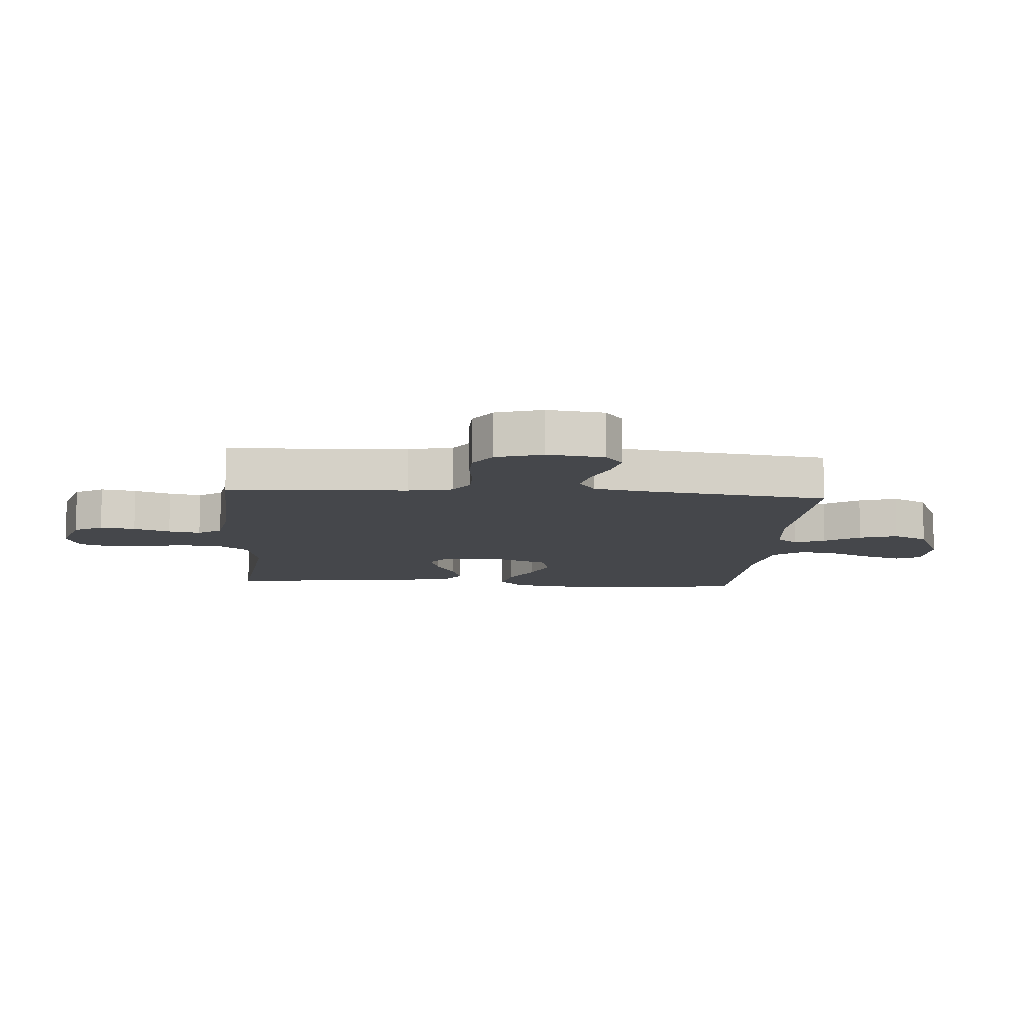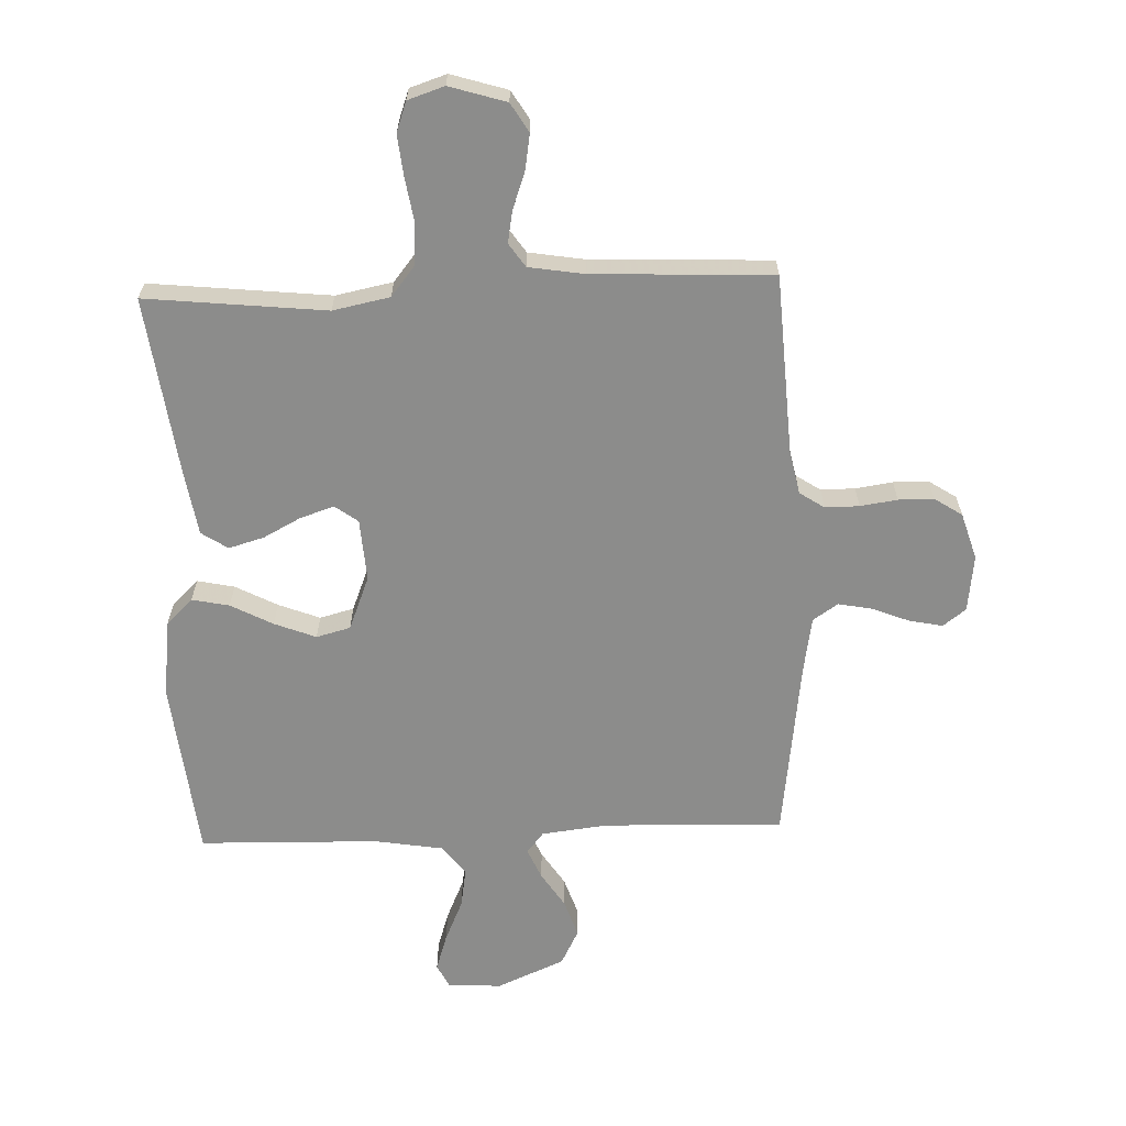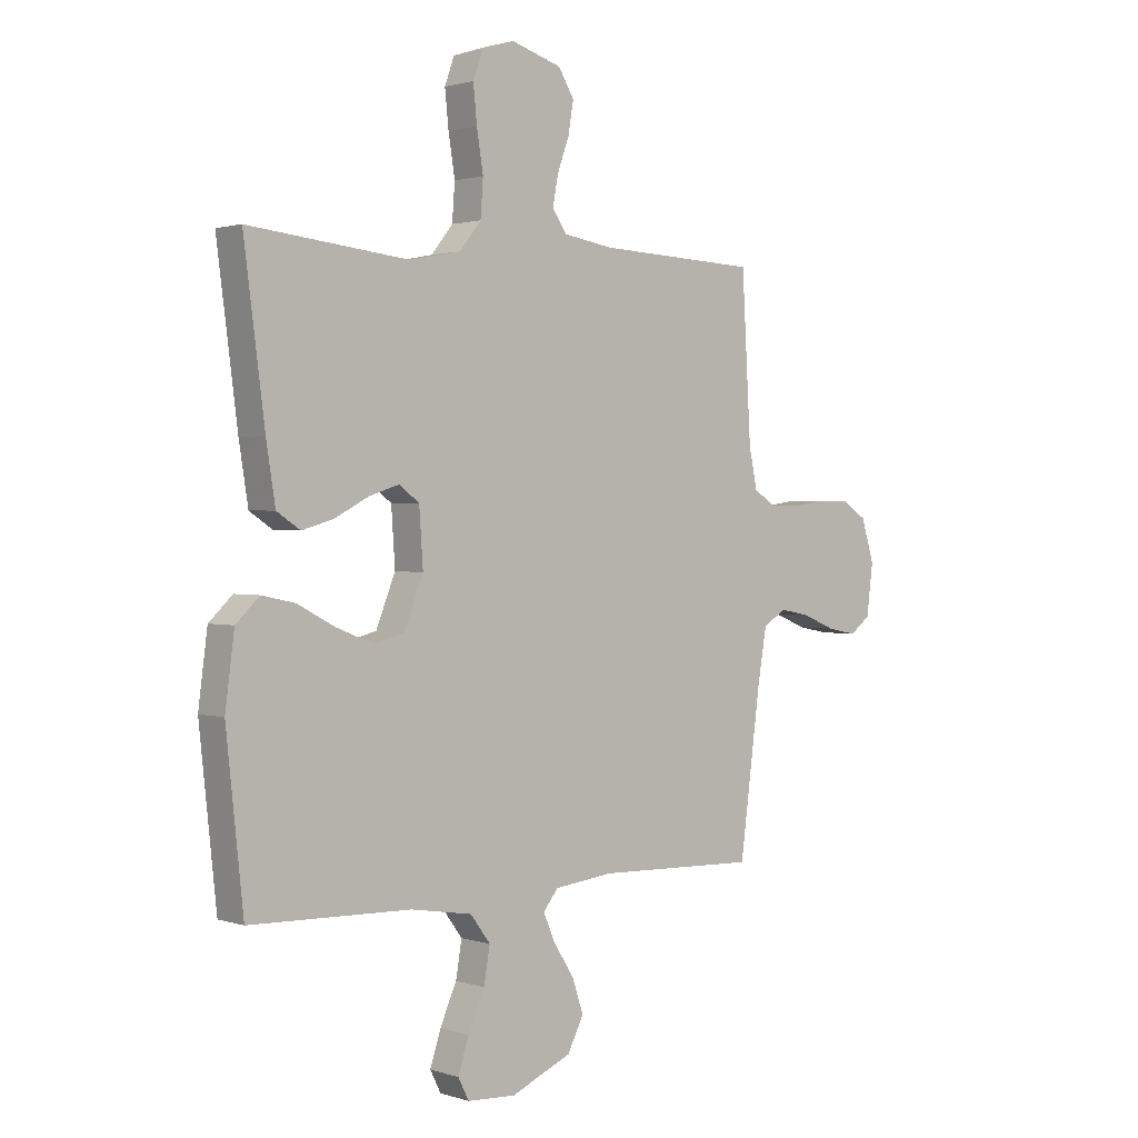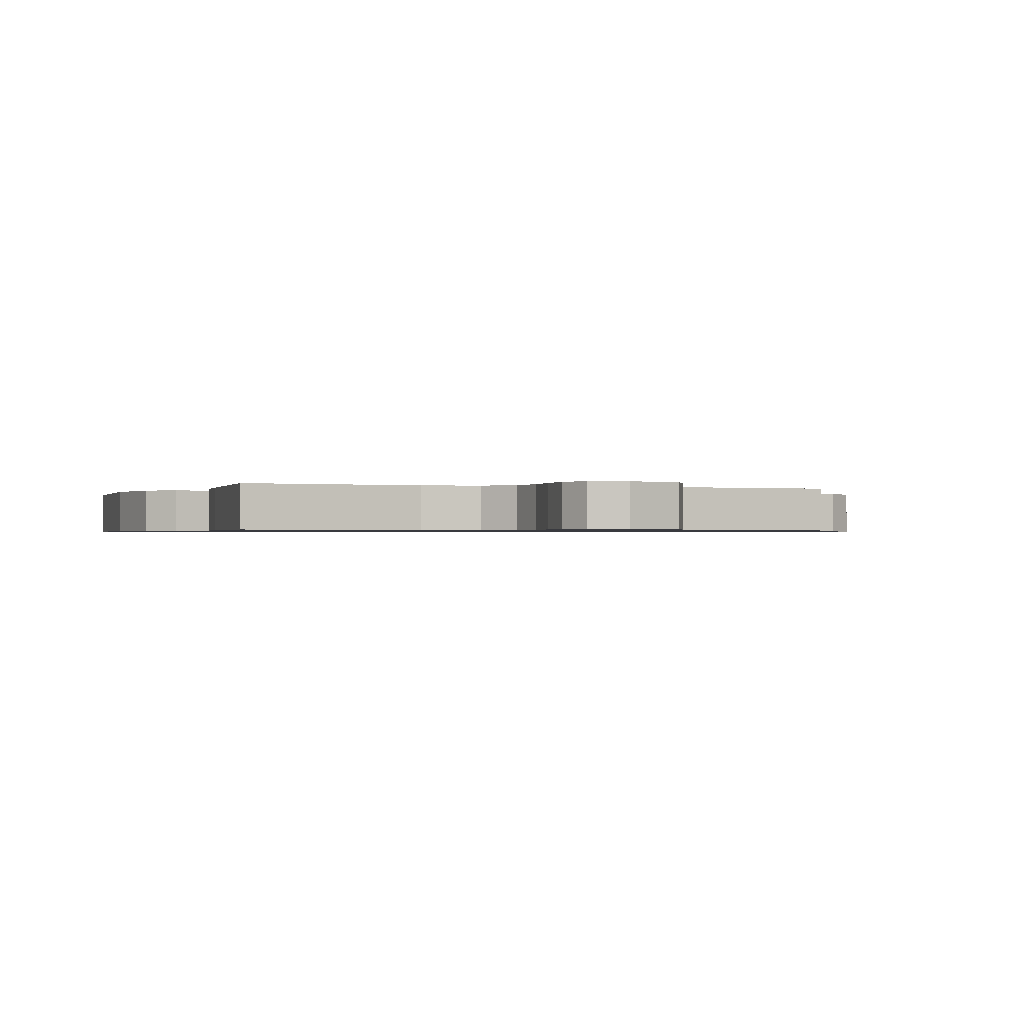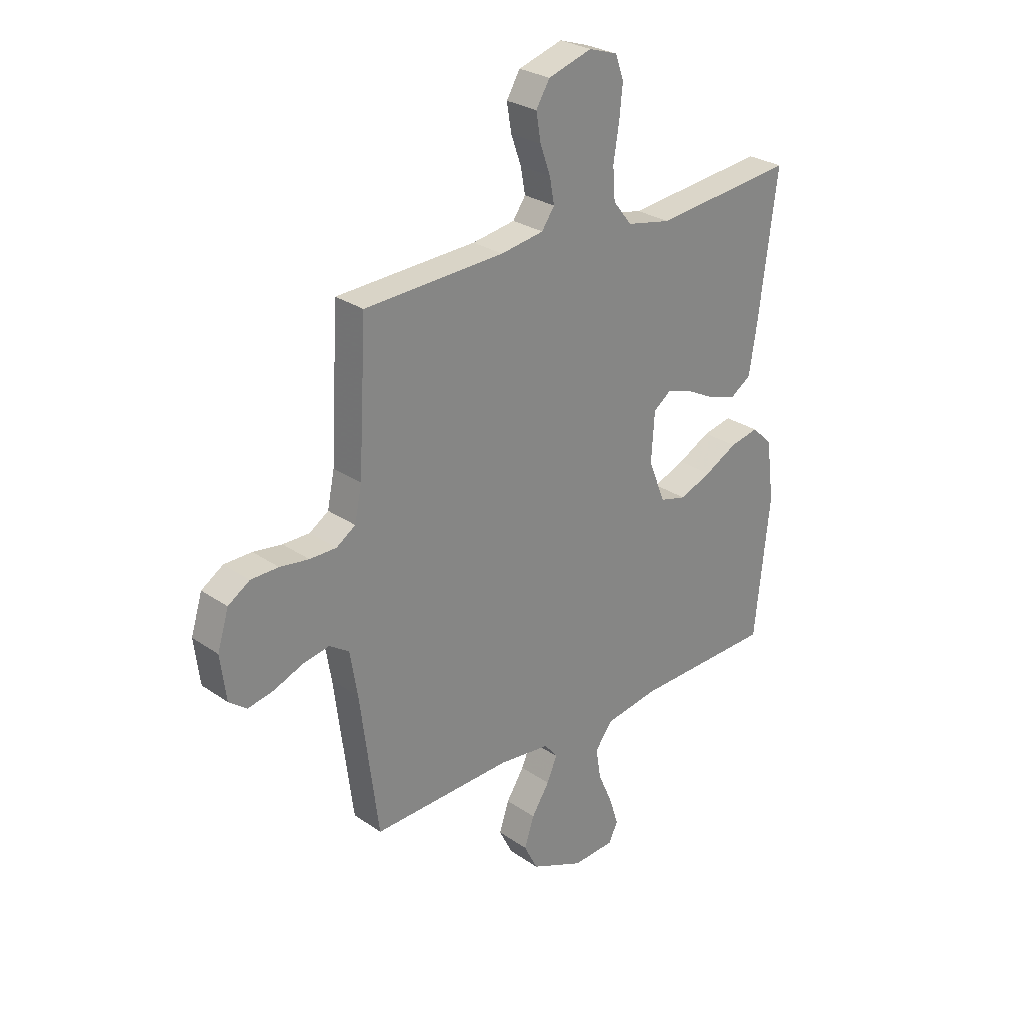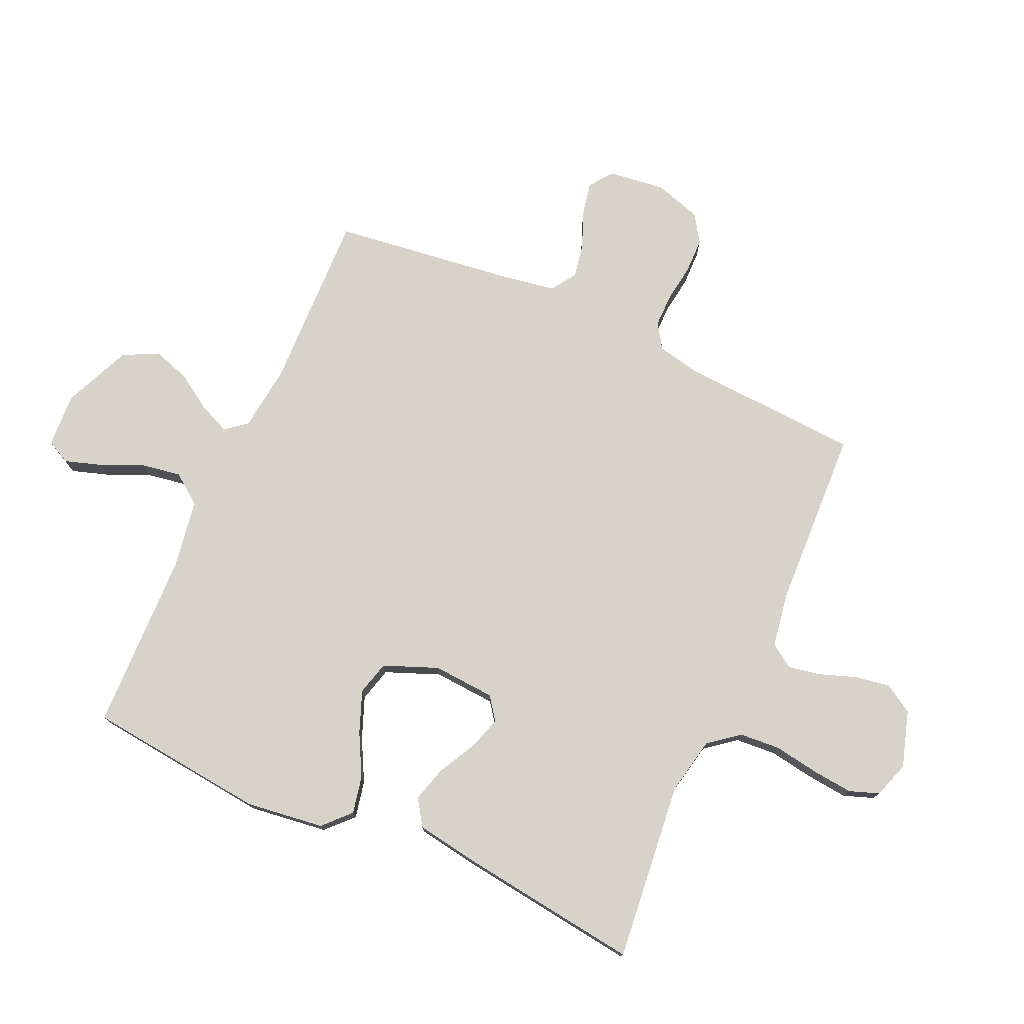
<metadata>
{"format":"obj","ext":"obj","renderer":"f3d","projection":"perspective","resolution":1024,"background":"white","views":[{"elev":-10.4,"azim":85.6,"up":"+Y"},{"elev":-64.1,"azim":2.2,"up":"+Y"},{"elev":1.4,"azim":-40.9,"up":"+Z"},{"elev":-0.7,"azim":-22.0,"up":"+Y"},{"elev":27.5,"azim":136.5,"up":"+Z"},{"elev":76.3,"azim":-65.7,"up":"+Y"}]}
</metadata>
<code>
v 0.5 0.07 -0.5
v 0.2 0.07 -0.491
v 0.09 0.07 -0.504
v 0.062 0.07 -0.539
v 0.084 0.07 -0.59
v 0.122 0.07 -0.649
v 0.143 0.07 -0.712
v 0.113 0.07 -0.771
v 0 0.07 -0.82
v -0.09 0.07 -0.815
v -0.11 0.07 -0.775
v -0.09 0.07 -0.713
v -0.059 0.07 -0.643
v -0.048 0.07 -0.577
v -0.085 0.07 -0.527
v -0.2 0.07 -0.508
v -0.5 0.07 -0.5
v -0.532 0.07 -0.2
v -0.515 0.07 -0.07
v -0.471 0.07 -0.028
v -0.409 0.07 -0.041
v -0.339 0.07 -0.078
v -0.27 0.07 -0.105
v -0.213 0.07 -0.09
v -0.177 0.07 0
v -0.184 0.07 0.104
v -0.222 0.07 0.132
v -0.278 0.07 0.114
v -0.341 0.07 0.081
v -0.4 0.07 0.064
v -0.444 0.07 0.093
v -0.461 0.07 0.2
v -0.5 0.07 0.5
v -0.2 0.07 0.468
v -0.105 0.07 0.487
v -0.065 0.07 0.537
v -0.06 0.07 0.605
v -0.072 0.07 0.68
v -0.079 0.07 0.748
v -0.061 0.07 0.798
v 0 0.07 0.818
v 0.094 0.07 0.789
v 0.123 0.07 0.741
v 0.113 0.07 0.682
v 0.091 0.07 0.621
v 0.081 0.07 0.567
v 0.108 0.07 0.528
v 0.2 0.07 0.513
v 0.5 0.07 0.5
v 0.517 0.07 0.2
v 0.532 0.07 0.127
v 0.573 0.07 0.1
v 0.63 0.07 0.1
v 0.692 0.07 0.109
v 0.751 0.07 0.108
v 0.797 0.07 0.078
v 0.821 0.07 0
v 0.809 0.07 -0.095
v 0.771 0.07 -0.124
v 0.716 0.07 -0.113
v 0.654 0.07 -0.088
v 0.597 0.07 -0.077
v 0.555 0.07 -0.105
v 0.539 0.07 -0.2
v 0.5 0 -0.5
v 0.2 0 -0.491
v 0.09 0 -0.504
v 0.062 0 -0.539
v 0.084 0 -0.59
v 0.122 0 -0.649
v 0.143 0 -0.712
v 0.113 0 -0.771
v 0 0 -0.82
v -0.09 0 -0.815
v -0.11 0 -0.775
v -0.09 0 -0.713
v -0.059 0 -0.643
v -0.048 0 -0.577
v -0.085 0 -0.527
v -0.2 0 -0.508
v -0.5 0 -0.5
v -0.532 0 -0.2
v -0.515 0 -0.07
v -0.471 0 -0.028
v -0.409 0 -0.041
v -0.339 0 -0.078
v -0.27 0 -0.105
v -0.213 0 -0.09
v -0.177 0 0
v -0.184 0 0.104
v -0.222 0 0.132
v -0.278 0 0.114
v -0.341 0 0.081
v -0.4 0 0.064
v -0.444 0 0.093
v -0.461 0 0.2
v -0.5 0 0.5
v -0.2 0 0.468
v -0.105 0 0.487
v -0.065 0 0.537
v -0.06 0 0.605
v -0.072 0 0.68
v -0.079 0 0.748
v -0.061 0 0.798
v 0 0 0.818
v 0.094 0 0.789
v 0.123 0 0.741
v 0.113 0 0.682
v 0.091 0 0.621
v 0.081 0 0.567
v 0.108 0 0.528
v 0.2 0 0.513
v 0.5 0 0.5
v 0.517 0 0.2
v 0.532 0 0.127
v 0.573 0 0.1
v 0.63 0 0.1
v 0.692 0 0.109
v 0.751 0 0.108
v 0.797 0 0.078
v 0.821 0 0
v 0.809 0 -0.095
v 0.771 0 -0.124
v 0.716 0 -0.113
v 0.654 0 -0.088
v 0.597 0 -0.077
v 0.555 0 -0.105
v 0.539 0 -0.2
f 59 60 61
f 58 59 61
f 57 58 61
f 56 57 61
f 55 56 61
f 54 55 61
f 53 54 61
f 52 53 61 62
f 51 52 62 63
f 48 49 50
f 51 63 64
f 50 51 64
f 48 50 64
f 47 48 64
f 43 44 45
f 42 43 45
f 41 42 45
f 40 41 45
f 39 40 45
f 38 39 45
f 37 38 45
f 36 37 45 46
f 64 1 2
f 47 64 2
f 46 47 2
f 36 46 2
f 35 36 2
f 32 33 34
f 31 32 34
f 30 31 34
f 29 30 34
f 28 29 34
f 20 21 22
f 19 20 22
f 18 19 22
f 17 18 22
f 16 17 22
f 15 16 22 23
f 14 15 23 24
f 11 12 13
f 10 11 13
f 9 10 13
f 8 9 13
f 7 8 13
f 6 7 13
f 5 6 13
f 4 5 13 14
f 14 24 25
f 4 14 25
f 3 4 25
f 27 28 34 35
f 26 27 35
f 25 26 35
f 3 25 35
f 2 3 35
f 125 124 123
f 125 123 122
f 125 122 121
f 125 121 120
f 125 120 119
f 125 119 118
f 125 118 117
f 126 125 117 116
f 127 126 116 115
f 114 113 112
f 128 127 115
f 128 115 114
f 128 114 112
f 128 112 111
f 109 108 107
f 109 107 106
f 109 106 105
f 109 105 104
f 109 104 103
f 109 103 102
f 109 102 101
f 110 109 101 100
f 66 65 128
f 66 128 111
f 66 111 110
f 66 110 100
f 66 100 99
f 98 97 96
f 98 96 95
f 98 95 94
f 98 94 93
f 98 93 92
f 86 85 84
f 86 84 83
f 86 83 82
f 86 82 81
f 86 81 80
f 87 86 80 79
f 88 87 79 78
f 77 76 75
f 77 75 74
f 77 74 73
f 77 73 72
f 77 72 71
f 77 71 70
f 77 70 69
f 78 77 69 68
f 89 88 78
f 89 78 68
f 89 68 67
f 99 98 92 91
f 99 91 90
f 99 90 89
f 99 89 67
f 99 67 66
f 1 65 66 2
f 2 66 67 3
f 3 67 68 4
f 4 68 69 5
f 5 69 70 6
f 6 70 71 7
f 7 71 72 8
f 8 72 73 9
f 9 73 74 10
f 10 74 75 11
f 11 75 76 12
f 12 76 77 13
f 13 77 78 14
f 14 78 79 15
f 15 79 80 16
f 16 80 81 17
f 17 81 82 18
f 18 82 83 19
f 19 83 84 20
f 20 84 85 21
f 21 85 86 22
f 22 86 87 23
f 23 87 88 24
f 24 88 89 25
f 25 89 90 26
f 26 90 91 27
f 27 91 92 28
f 28 92 93 29
f 29 93 94 30
f 30 94 95 31
f 31 95 96 32
f 32 96 97 33
f 33 97 98 34
f 34 98 99 35
f 35 99 100 36
f 36 100 101 37
f 37 101 102 38
f 38 102 103 39
f 39 103 104 40
f 40 104 105 41
f 41 105 106 42
f 42 106 107 43
f 43 107 108 44
f 44 108 109 45
f 45 109 110 46
f 46 110 111 47
f 47 111 112 48
f 48 112 113 49
f 49 113 114 50
f 50 114 115 51
f 51 115 116 52
f 52 116 117 53
f 53 117 118 54
f 54 118 119 55
f 55 119 120 56
f 56 120 121 57
f 57 121 122 58
f 58 122 123 59
f 59 123 124 60
f 60 124 125 61
f 61 125 126 62
f 62 126 127 63
f 63 127 128 64
f 64 128 65 1

</code>
